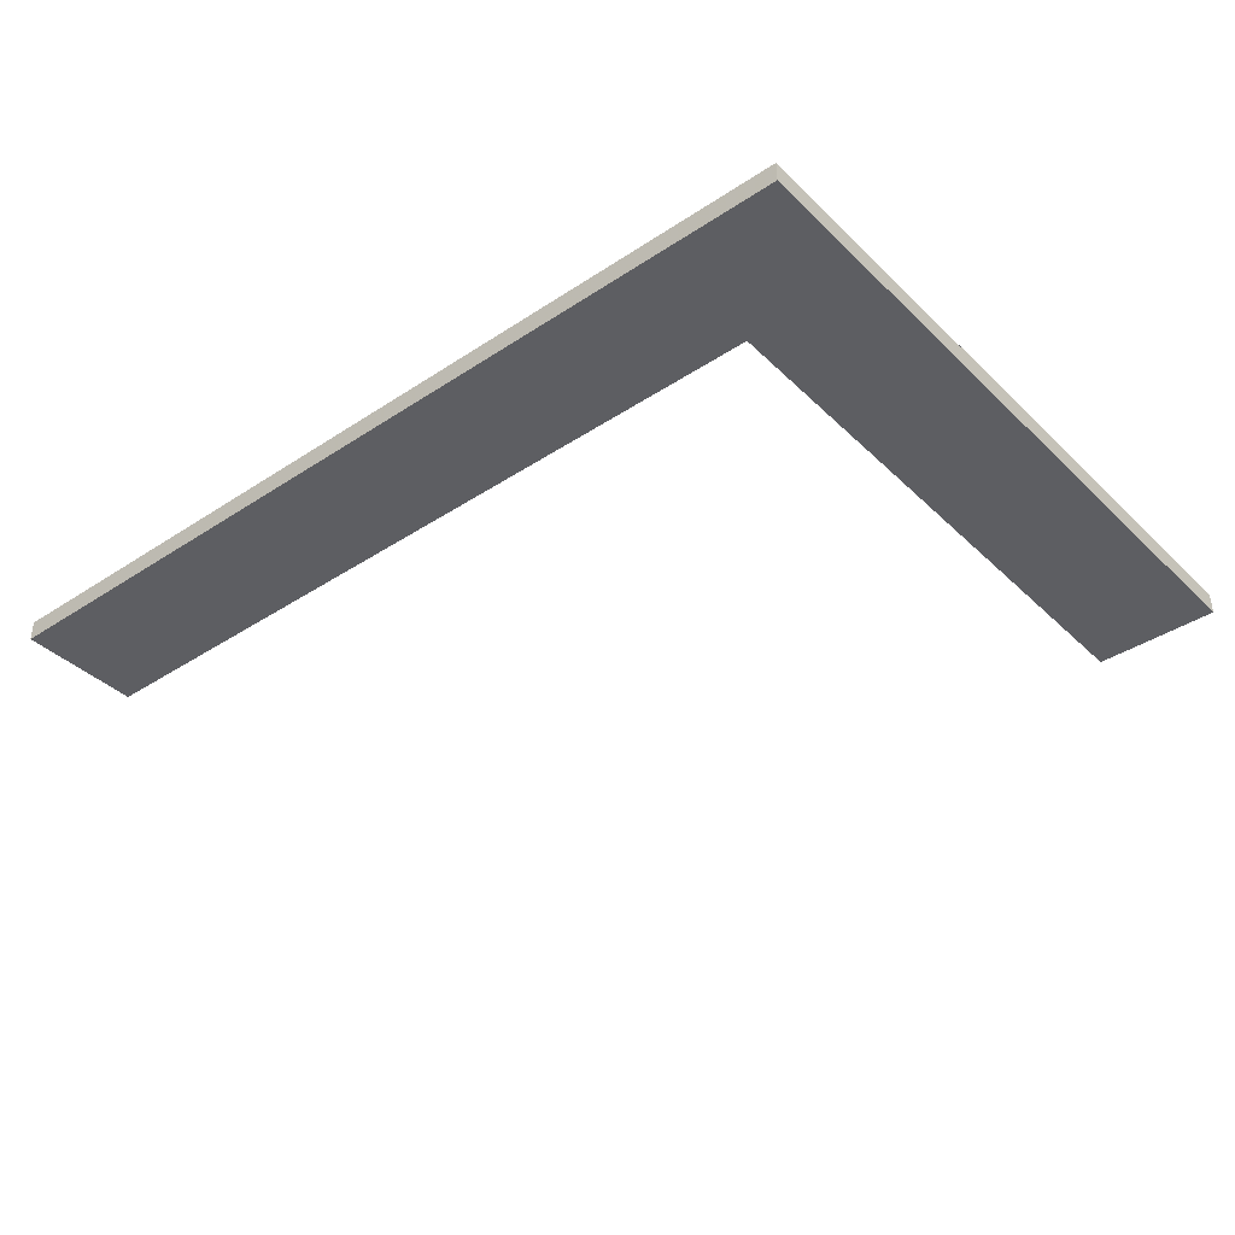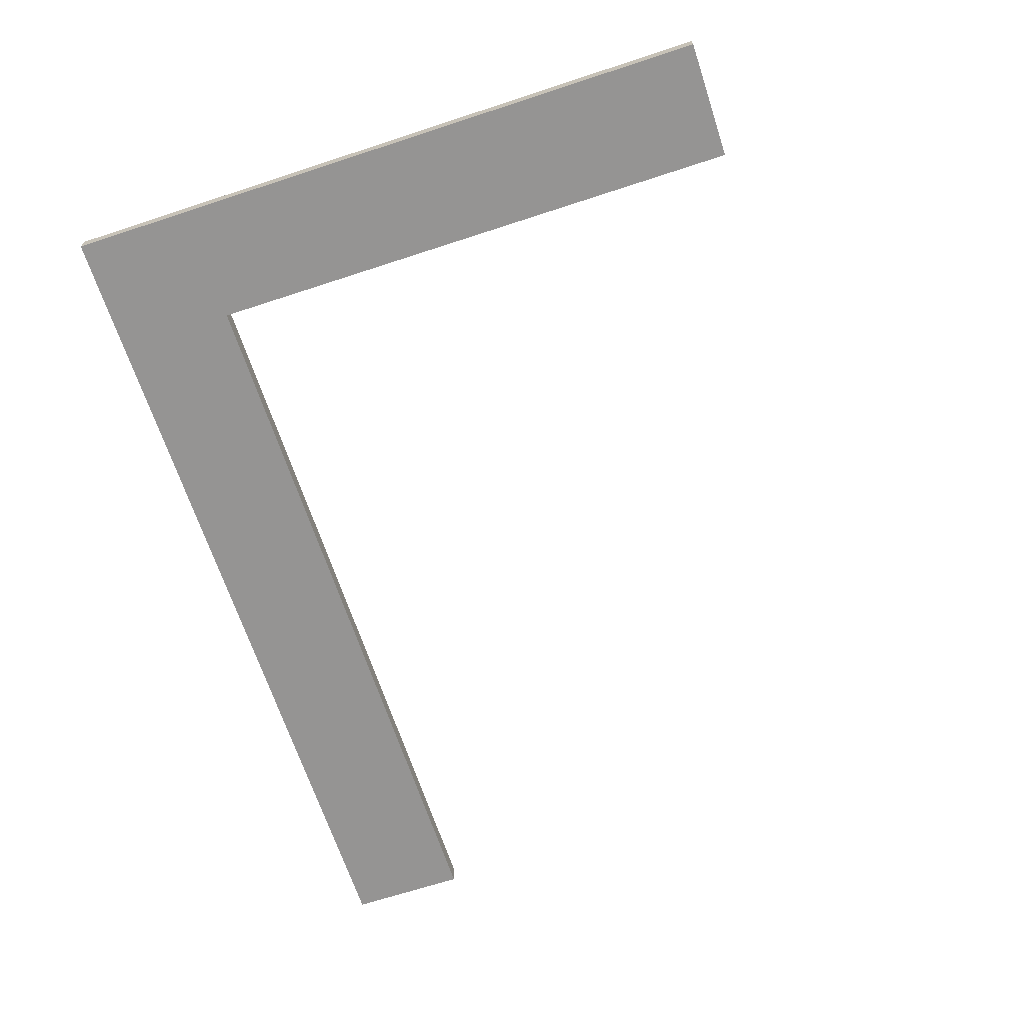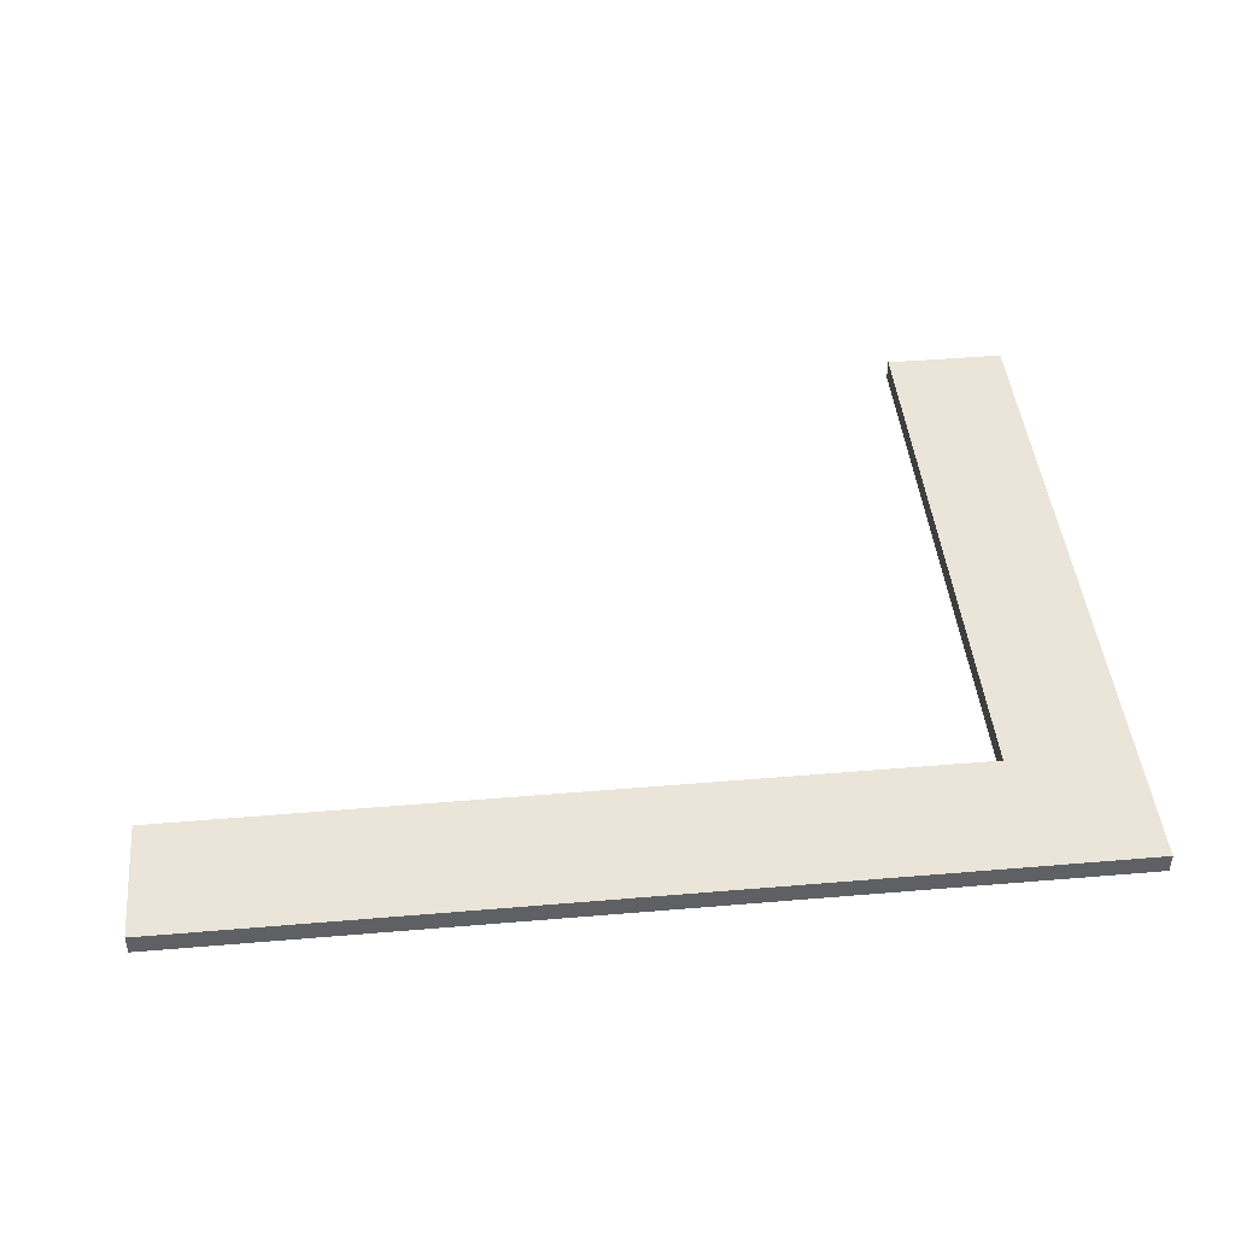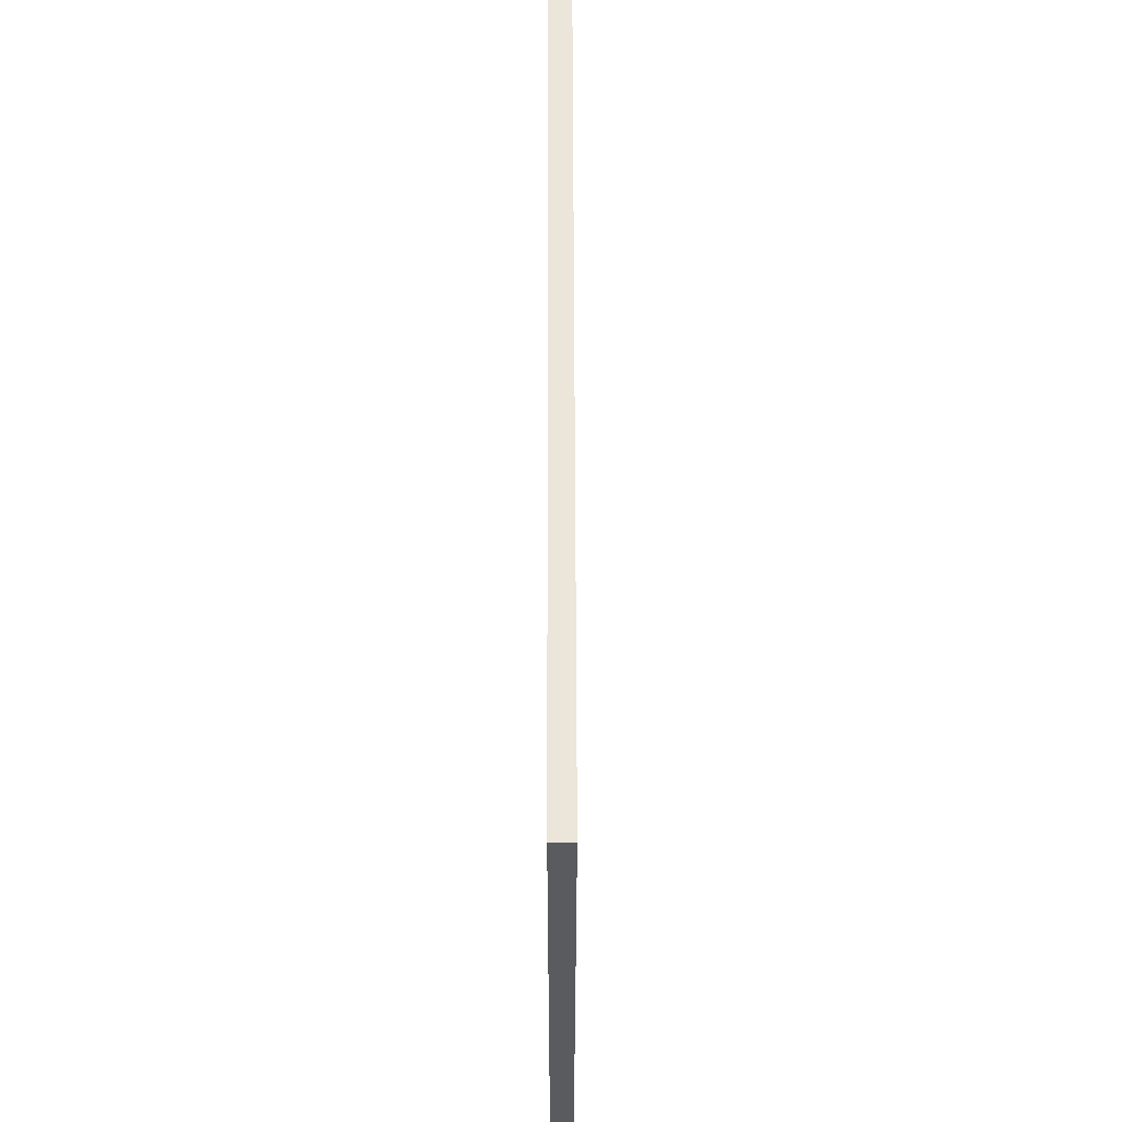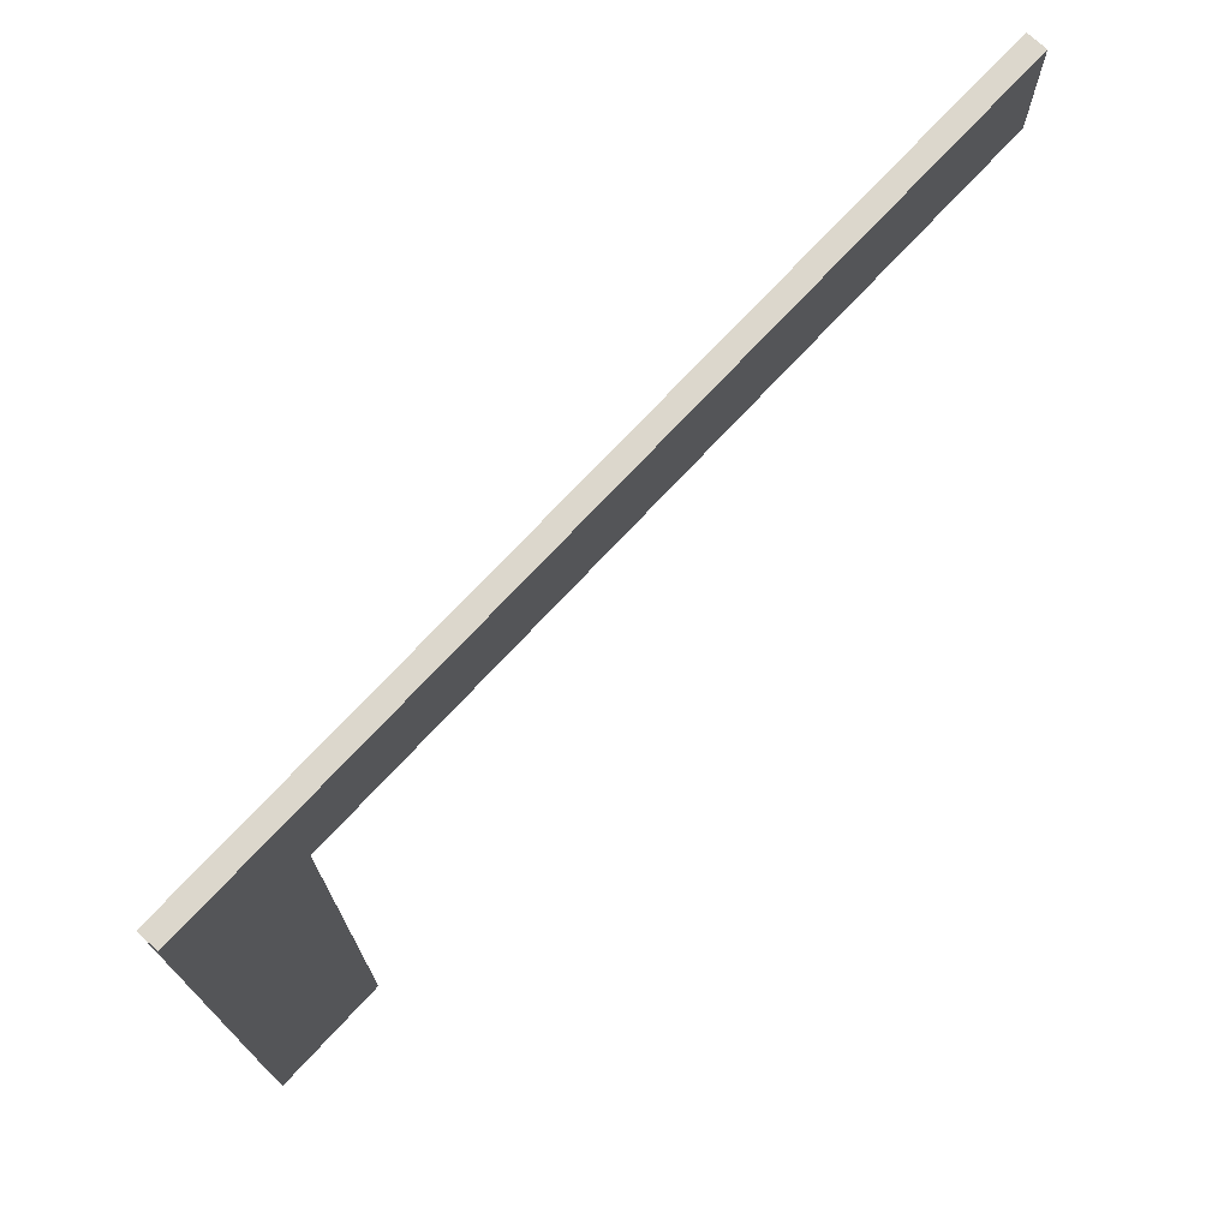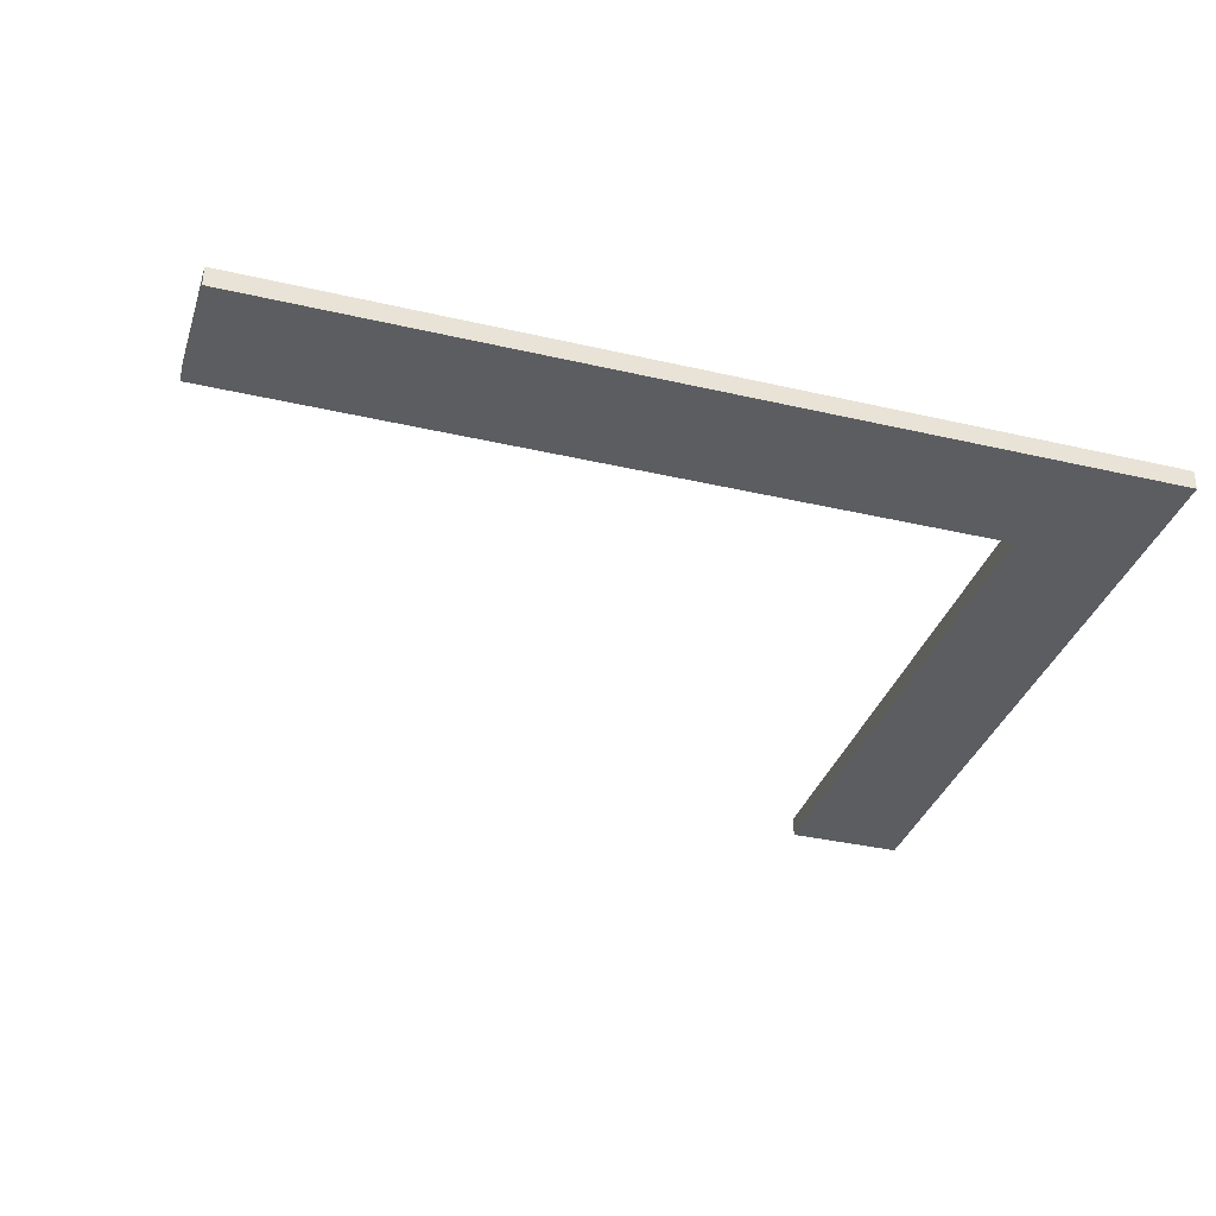
<metadata>
{"format":"obj","ext":"obj","renderer":"f3d","projection":"perspective","resolution":1024,"background":"white","views":[{"elev":-38.4,"azim":-140.2,"up":"+Z"},{"elev":-67.1,"azim":-71.8,"up":"+Z"},{"elev":45.1,"azim":174.4,"up":"+Z"},{"elev":57.2,"azim":-90.1,"up":"+Y"},{"elev":73.0,"azim":-47.1,"up":"+Y"},{"elev":-35.4,"azim":162.9,"up":"+Z"}]}
</metadata>
<code>
v 2032 672 -136
v 2032 720 -128
v 2032 720 -136
v 2032 672 -128
v 2032 448 -128
v 2032 448 -136
v 2384 720 -128
v 2384 672 -136
v 2384 720 -136
v 2384 672 -128
v 2080 448 -128
v 2080 448 -136
v 2256 720 -128
v 2256 720 -136
v 2080 672 -136
v 2080 672 -128
v 2304 672 -136
v 2304 672 -128
v 2304 720 -128
v 2080 720 -128
v 2304 720 -136
v 2080 720 -136
v 2032 496 -136
v 2080 496 -136
v 2080 496 -128
v 2032 496 -128
f 1 2 3
f 1 4 2
f 5 1 6
f 5 4 1
f 7 8 9
f 7 10 8
f 11 6 12
f 11 5 6
f 9 13 7
f 9 14 13
f 13 3 2
f 13 14 3
f 15 11 12
f 15 16 11
f 10 17 8
f 10 18 17
f 17 16 15
f 17 18 16
f 19 10 7
f 19 18 10
f 16 19 20
f 16 18 19
f 17 9 8
f 17 21 9
f 22 17 15
f 22 21 17
f 23 12 6
f 23 24 12
f 3 24 23
f 3 22 24
f 5 25 26
f 5 11 25
f 26 20 2
f 26 25 20

</code>
